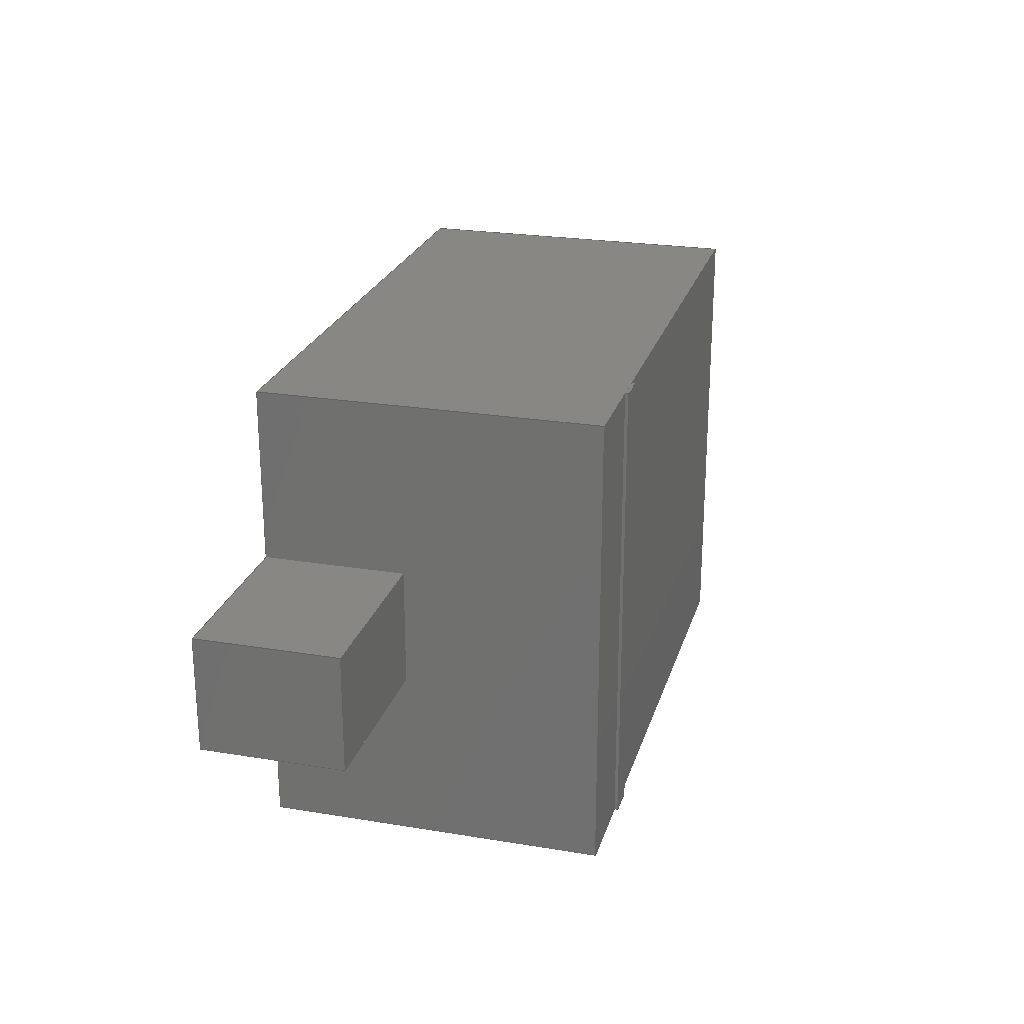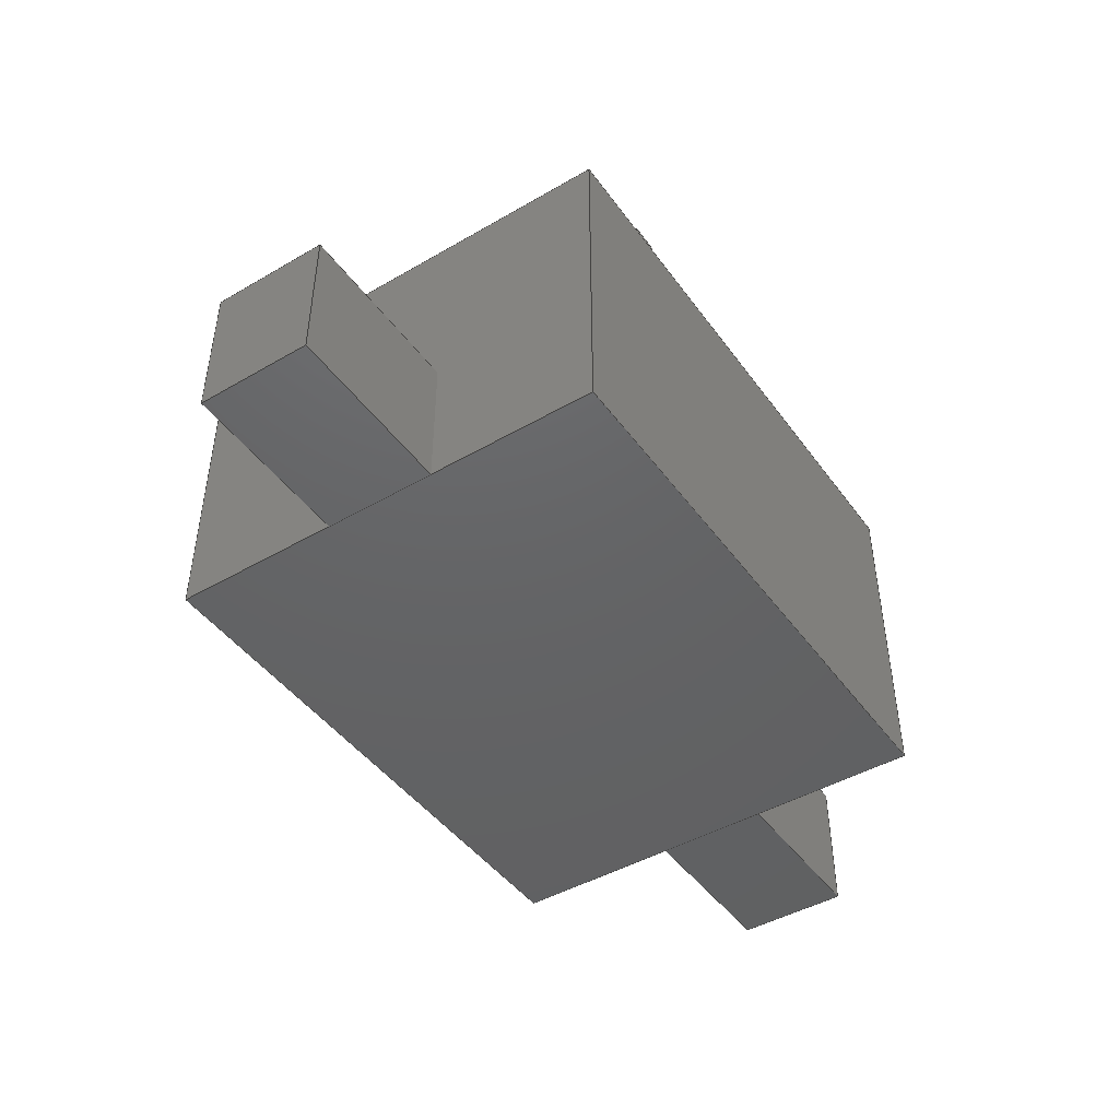
<metadata>
{"format":"step","ext":"step","renderer":"f3d","projection":"perspective","resolution":1024,"background":"white","views":[{"elev":24.1,"azim":-74.7,"up":"+Y"},{"elev":-45.3,"azim":-56.2,"up":"+Z"}]}
</metadata>
<code>
ISO-10303-21;
DATA;
#1=APPLICATION_PROTOCOL_DEFINITION('international standard',  'automotive_design',2000,#2);
#2=APPLICATION_CONTEXT(  'core data for automotive mechanical design processes');
#3=SHAPE_DEFINITION_REPRESENTATION(#4,#10);
#4=PRODUCT_DEFINITION_SHAPE('','',#5);
#5=PRODUCT_DEFINITION('design','',#6,#9);
#6=PRODUCT_DEFINITION_FORMATION('','',#7);
#7=PRODUCT('Pad002','Pad002','',(#8));
#8=PRODUCT_CONTEXT('',#2,'mechanical');
#9=PRODUCT_DEFINITION_CONTEXT('part definition',#2,'design');
#10=ADVANCED_BREP_SHAPE_REPRESENTATION('',(#11,#15),#390);
#11=AXIS2_PLACEMENT_3D('',#12,#13,#14);
#12=CARTESIAN_POINT('',(0,0,0));
#13=DIRECTION('',(0,0,1));
#14=DIRECTION('',(1,0,-0));
#15=MANIFOLD_SOLID_BREP('',#16);
#16=CLOSED_SHELL('',(#17,#67,#104,#126,#141,#155,#179,#194,#213,#225,    #250,#266,#274,#292,#300,#315,#329,#343,#355,#364,#372,#384));
#17=ADVANCED_FACE('',(#18),#64,.F.);
#18=FACE_BOUND('',#19,.F.);
#19=EDGE_LOOP('',(#20,#29,#35,#40,#45,#49,#54,#61));
#20=ORIENTED_EDGE('',*,*,#21,.F.);
#21=EDGE_CURVE('',#22,#24,#26,.T.);
#22=VERTEX_POINT('',#23);
#23=CARTESIAN_POINT('',(-0.825,0.65,0));
#24=VERTEX_POINT('',#25);
#25=CARTESIAN_POINT('',(-0.825,0.1625,0));
#26=LINE('',#23,#27);
#27=VECTOR('',#28,1);
#28=DIRECTION('',(1.708e-16,-1,0));
#29=ORIENTED_EDGE('',*,*,#30,.T.);
#30=EDGE_CURVE('',#22,#31,#33,.T.);
#31=VERTEX_POINT('',#32);
#32=CARTESIAN_POINT('',(-0.825,0.65,0.95));
#33=LINE('',#23,#34);
#34=VECTOR('',#13,1);
#35=ORIENTED_EDGE('',*,*,#36,.T.);
#36=EDGE_CURVE('',#31,#37,#39,.T.);
#37=VERTEX_POINT('',#38);
#38=CARTESIAN_POINT('',(-0.825,-0.65,0.95));
#39=LINE('',#32,#27);
#40=ORIENTED_EDGE('',*,*,#41,.F.);
#41=EDGE_CURVE('',#42,#37,#44,.T.);
#42=VERTEX_POINT('',#43);
#43=CARTESIAN_POINT('',(-0.825,-0.65,0));
#44=LINE('',#43,#34);
#45=ORIENTED_EDGE('',*,*,#46,.F.);
#46=EDGE_CURVE('',#47,#42,#26,.T.);
#47=VERTEX_POINT('',#48);
#48=CARTESIAN_POINT('',(-0.825,-0.1625,0));
#49=ORIENTED_EDGE('',*,*,#50,.T.);
#50=EDGE_CURVE('',#47,#51,#53,.T.);
#51=VERTEX_POINT('',#52);
#52=CARTESIAN_POINT('',(-0.825,-0.1625,0.4));
#53=LINE('',#48,#34);
#54=ORIENTED_EDGE('',*,*,#55,.T.);
#55=EDGE_CURVE('',#51,#56,#58,.T.);
#56=VERTEX_POINT('',#57);
#57=CARTESIAN_POINT('',(-0.825,0.1625,0.4));
#58=LINE('',#52,#59);
#59=VECTOR('',#60,1);
#60=DIRECTION('',(0,1,0));
#61=ORIENTED_EDGE('',*,*,#62,.F.);
#62=EDGE_CURVE('',#24,#56,#63,.T.);
#63=LINE('',#25,#34);
#64=PLANE('',#65);
#65=AXIS2_PLACEMENT_3D('',#23,#66,#28);
#66=DIRECTION('',(1,1.708e-16,0));
#67=ADVANCED_FACE('',(#68),#101,.F.);
#68=FACE_BOUND('',#69,.F.);
#69=EDGE_LOOP('',(#70,#71,#74,#75,#82,#87,#92,#96));
#70=ORIENTED_EDGE('',*,*,#21,.T.);
#71=ORIENTED_EDGE('',*,*,#72,.F.);
#72=EDGE_CURVE('',#47,#24,#73,.T.);
#73=LINE('',#48,#59);
#74=ORIENTED_EDGE('',*,*,#46,.T.);
#75=ORIENTED_EDGE('',*,*,#76,.T.);
#76=EDGE_CURVE('',#42,#77,#79,.T.);
#77=VERTEX_POINT('',#78);
#78=CARTESIAN_POINT('',(0.825,-0.65,0));
#79=LINE('',#43,#80);
#80=VECTOR('',#81,1);
#81=DIRECTION('',(1,0,0));
#82=ORIENTED_EDGE('',*,*,#83,.T.);
#83=EDGE_CURVE('',#77,#84,#86,.T.);
#84=VERTEX_POINT('',#85);
#85=CARTESIAN_POINT('',(0.825,-0.1625,0));
#86=LINE('',#78,#59);
#87=ORIENTED_EDGE('',*,*,#88,.T.);
#88=EDGE_CURVE('',#84,#89,#91,.T.);
#89=VERTEX_POINT('',#90);
#90=CARTESIAN_POINT('',(0.825,0.1625,0));
#91=LINE('',#85,#59);
#92=ORIENTED_EDGE('',*,*,#93,.T.);
#93=EDGE_CURVE('',#89,#94,#86,.T.);
#94=VERTEX_POINT('',#95);
#95=CARTESIAN_POINT('',(0.825,0.65,0));
#96=ORIENTED_EDGE('',*,*,#97,.T.);
#97=EDGE_CURVE('',#94,#22,#98,.T.);
#98=LINE('',#95,#99);
#99=VECTOR('',#100,1);
#100=DIRECTION('',(-1,-2.019e-16,0));
#101=PLANE('',#102);
#102=AXIS2_PLACEMENT_3D('',#103,#13,#81);
#103=CARTESIAN_POINT('',(-3.763e-17,-5.645e-17,0));
#104=ADVANCED_FACE('',(#105),#123,.F.);
#105=FACE_BOUND('',#106,.F.);
#106=EDGE_LOOP('',(#107,#108,#115,#120));
#107=ORIENTED_EDGE('',*,*,#62,.T.);
#108=ORIENTED_EDGE('',*,*,#109,.T.);
#109=EDGE_CURVE('',#56,#110,#112,.T.);
#110=VERTEX_POINT('',#111);
#111=CARTESIAN_POINT('',(-1.325,0.1625,0.4));
#112=LINE('',#57,#113);
#113=VECTOR('',#114,1);
#114=DIRECTION('',(-1,0,0));
#115=ORIENTED_EDGE('',*,*,#116,.F.);
#116=EDGE_CURVE('',#117,#110,#119,.T.);
#117=VERTEX_POINT('',#118);
#118=CARTESIAN_POINT('',(-1.325,0.1625,0));
#119=LINE('',#118,#34);
#120=ORIENTED_EDGE('',*,*,#121,.F.);
#121=EDGE_CURVE('',#24,#117,#122,.T.);
#122=LINE('',#25,#113);
#123=PLANE('',#124);
#124=AXIS2_PLACEMENT_3D('',#25,#125,#114);
#125=DIRECTION('',(0,-1,0));
#126=ADVANCED_FACE('',(#127),#138,.T.);
#127=FACE_BOUND('',#128,.T.);
#128=EDGE_LOOP('',(#108,#129,#135,#54));
#129=ORIENTED_EDGE('',*,*,#130,.T.);
#130=EDGE_CURVE('',#110,#131,#133,.T.);
#131=VERTEX_POINT('',#132);
#132=CARTESIAN_POINT('',(-1.325,-0.1625,0.4));
#133=LINE('',#111,#134);
#134=VECTOR('',#125,1);
#135=ORIENTED_EDGE('',*,*,#136,.T.);
#136=EDGE_CURVE('',#131,#51,#137,.T.);
#137=LINE('',#132,#80);
#138=PLANE('',#139);
#139=AXIS2_PLACEMENT_3D('',#140,#13,#81);
#140=CARTESIAN_POINT('',(-5.046e-17,0,0.4));
#141=ADVANCED_FACE('',(#142),#153,.F.);
#142=FACE_BOUND('',#143,.F.);
#143=EDGE_LOOP('',(#144,#135,#149,#150));
#144=ORIENTED_EDGE('',*,*,#145,.T.);
#145=EDGE_CURVE('',#146,#131,#148,.T.);
#146=VERTEX_POINT('',#147);
#147=CARTESIAN_POINT('',(-1.325,-0.1625,0));
#148=LINE('',#147,#34);
#149=ORIENTED_EDGE('',*,*,#50,.F.);
#150=ORIENTED_EDGE('',*,*,#151,.F.);
#151=EDGE_CURVE('',#146,#47,#152,.T.);
#152=LINE('',#147,#80);
#153=PLANE('',#154);
#154=AXIS2_PLACEMENT_3D('',#147,#60,#81);
#155=ADVANCED_FACE('',(#156),#177,.F.);
#156=FACE_BOUND('',#157,.F.);
#157=EDGE_LOOP('',(#158,#159,#164,#169,#173,#176));
#158=ORIENTED_EDGE('',*,*,#41,.T.);
#159=ORIENTED_EDGE('',*,*,#160,.T.);
#160=EDGE_CURVE('',#37,#161,#163,.T.);
#161=VERTEX_POINT('',#162);
#162=CARTESIAN_POINT('',(-0.5775,-0.65,0.95));
#163=LINE('',#38,#80);
#164=ORIENTED_EDGE('',*,*,#165,.F.);
#165=EDGE_CURVE('',#166,#161,#168,.T.);
#166=VERTEX_POINT('',#167);
#167=CARTESIAN_POINT('',(-0.495,-0.65,0.95));
#168=LINE('',#167,#113);
#169=ORIENTED_EDGE('',*,*,#170,.T.);
#170=EDGE_CURVE('',#166,#171,#163,.T.);
#171=VERTEX_POINT('',#172);
#172=CARTESIAN_POINT('',(0.825,-0.65,0.95));
#173=ORIENTED_EDGE('',*,*,#174,.F.);
#174=EDGE_CURVE('',#77,#171,#175,.T.);
#175=LINE('',#78,#34);
#176=ORIENTED_EDGE('',*,*,#76,.F.);
#177=PLANE('',#178);
#178=AXIS2_PLACEMENT_3D('',#43,#60,#81);
#179=ADVANCED_FACE('',(#180),#191,.T.);
#180=FACE_BOUND('',#181,.T.);
#181=EDGE_LOOP('',(#182,#35,#159,#188));
#182=ORIENTED_EDGE('',*,*,#183,.T.);
#183=EDGE_CURVE('',#184,#31,#186,.T.);
#184=VERTEX_POINT('',#185);
#185=CARTESIAN_POINT('',(-0.5775,0.65,0.95));
#186=LINE('',#187,#99);
#187=CARTESIAN_POINT('',(0.825,0.65,0.95));
#188=ORIENTED_EDGE('',*,*,#189,.T.);
#189=EDGE_CURVE('',#161,#184,#190,.T.);
#190=LINE('',#162,#59);
#191=PLANE('',#192);
#192=AXIS2_PLACEMENT_3D('',#193,#13,#81);
#193=CARTESIAN_POINT('',(-3.763e-17,-5.645e-17,0.95)  );
#194=ADVANCED_FACE('',(#195),#210,.F.);
#195=FACE_BOUND('',#196,.F.);
#196=EDGE_LOOP('',(#197,#201,#205,#182,#208,#209));
#197=ORIENTED_EDGE('',*,*,#198,.T.);
#198=EDGE_CURVE('',#94,#199,#200,.T.);
#199=VERTEX_POINT('',#187);
#200=LINE('',#95,#34);
#201=ORIENTED_EDGE('',*,*,#202,.T.);
#202=EDGE_CURVE('',#199,#203,#186,.T.);
#203=VERTEX_POINT('',#204);
#204=CARTESIAN_POINT('',(-0.495,0.65,0.95));
#205=ORIENTED_EDGE('',*,*,#206,.F.);
#206=EDGE_CURVE('',#184,#203,#207,.T.);
#207=LINE('',#185,#80);
#208=ORIENTED_EDGE('',*,*,#30,.F.);
#209=ORIENTED_EDGE('',*,*,#97,.F.);
#210=PLANE('',#211);
#211=AXIS2_PLACEMENT_3D('',#95,#212,#100);
#212=DIRECTION('',(2.019e-16,-1,0));
#213=ADVANCED_FACE('',(#214),#222,.F.);
#214=FACE_BOUND('',#215,.F.);
#215=EDGE_LOOP('',(#216,#217,#220,#221));
#216=ORIENTED_EDGE('',*,*,#121,.T.);
#217=ORIENTED_EDGE('',*,*,#218,.T.);
#218=EDGE_CURVE('',#117,#146,#219,.T.);
#219=LINE('',#118,#134);
#220=ORIENTED_EDGE('',*,*,#151,.T.);
#221=ORIENTED_EDGE('',*,*,#72,.T.);
#222=PLANE('',#223);
#223=AXIS2_PLACEMENT_3D('',#224,#13,#81);
#224=CARTESIAN_POINT('',(-5.046e-17,0,0));
#225=ADVANCED_FACE('',(#226),#248,.F.);
#226=FACE_BOUND('',#227,.F.);
#227=EDGE_LOOP('',(#228,#229,#230,#233,#234,#235,#240,#245));
#228=ORIENTED_EDGE('',*,*,#83,.F.);
#229=ORIENTED_EDGE('',*,*,#174,.T.);
#230=ORIENTED_EDGE('',*,*,#231,.T.);
#231=EDGE_CURVE('',#171,#199,#232,.T.);
#232=LINE('',#172,#59);
#233=ORIENTED_EDGE('',*,*,#198,.F.);
#234=ORIENTED_EDGE('',*,*,#93,.F.);
#235=ORIENTED_EDGE('',*,*,#236,.T.);
#236=EDGE_CURVE('',#89,#237,#239,.T.);
#237=VERTEX_POINT('',#238);
#238=CARTESIAN_POINT('',(0.825,0.1625,0.4));
#239=LINE('',#90,#34);
#240=ORIENTED_EDGE('',*,*,#241,.F.);
#241=EDGE_CURVE('',#242,#237,#244,.T.);
#242=VERTEX_POINT('',#243);
#243=CARTESIAN_POINT('',(0.825,-0.1625,0.4));
#244=LINE('',#243,#59);
#245=ORIENTED_EDGE('',*,*,#246,.F.);
#246=EDGE_CURVE('',#84,#242,#247,.T.);
#247=LINE('',#85,#34);
#248=PLANE('',#249);
#249=AXIS2_PLACEMENT_3D('',#78,#114,#60);
#250=ADVANCED_FACE('',(#251),#222,.F.);
#251=FACE_BOUND('',#252,.T.);
#252=EDGE_LOOP('',(#253,#258,#263,#87));
#253=ORIENTED_EDGE('',*,*,#254,.T.);
#254=EDGE_CURVE('',#89,#255,#257,.T.);
#255=VERTEX_POINT('',#256);
#256=CARTESIAN_POINT('',(1.325,0.1625,0));
#257=LINE('',#90,#80);
#258=ORIENTED_EDGE('',*,*,#259,.T.);
#259=EDGE_CURVE('',#255,#260,#262,.T.);
#260=VERTEX_POINT('',#261);
#261=CARTESIAN_POINT('',(1.325,-0.1625,0));
#262=LINE('',#256,#134);
#263=ORIENTED_EDGE('',*,*,#264,.T.);
#264=EDGE_CURVE('',#260,#84,#265,.T.);
#265=LINE('',#261,#113);
#266=ADVANCED_FACE('',(#267),#272,.F.);
#267=FACE_BOUND('',#268,.F.);
#268=EDGE_LOOP('',(#269,#129,#270,#271));
#269=ORIENTED_EDGE('',*,*,#116,.T.);
#270=ORIENTED_EDGE('',*,*,#145,.F.);
#271=ORIENTED_EDGE('',*,*,#218,.F.);
#272=PLANE('',#273);
#273=AXIS2_PLACEMENT_3D('',#118,#81,#125);
#274=ADVANCED_FACE('',(#275),#290,.T.);
#275=FACE_BOUND('',#276,.T.);
#276=EDGE_LOOP('',(#277,#282,#287,#164));
#277=ORIENTED_EDGE('',*,*,#278,.T.);
#278=EDGE_CURVE('',#166,#279,#281,.T.);
#279=VERTEX_POINT('',#280);
#280=CARTESIAN_POINT('',(-0.495,-0.65,0.96));
#281=LINE('',#167,#34);
#282=ORIENTED_EDGE('',*,*,#283,.T.);
#283=EDGE_CURVE('',#279,#284,#286,.T.);
#284=VERTEX_POINT('',#285);
#285=CARTESIAN_POINT('',(-0.5775,-0.65,0.96));
#286=LINE('',#280,#113);
#287=ORIENTED_EDGE('',*,*,#288,.F.);
#288=EDGE_CURVE('',#161,#284,#289,.T.);
#289=LINE('',#162,#34);
#290=PLANE('',#291);
#291=AXIS2_PLACEMENT_3D('',#167,#125,#114);
#292=ADVANCED_FACE('',(#293),#191,.T.);
#293=FACE_BOUND('',#294,.T.);
#294=EDGE_LOOP('',(#201,#295,#169,#230));
#295=ORIENTED_EDGE('',*,*,#296,.T.);
#296=EDGE_CURVE('',#203,#166,#297,.T.);
#297=LINE('',#204,#298);
#298=VECTOR('',#299,1);
#299=DIRECTION('',(4.27e-17,-1,0));
#300=ADVANCED_FACE('',(#301),#313,.T.);
#301=FACE_BOUND('',#302,.T.);
#302=EDGE_LOOP('',(#303,#304,#309,#312));
#303=ORIENTED_EDGE('',*,*,#288,.T.);
#304=ORIENTED_EDGE('',*,*,#305,.T.);
#305=EDGE_CURVE('',#284,#306,#308,.T.);
#306=VERTEX_POINT('',#307);
#307=CARTESIAN_POINT('',(-0.5775,0.65,0.96));
#308=LINE('',#285,#59);
#309=ORIENTED_EDGE('',*,*,#310,.F.);
#310=EDGE_CURVE('',#184,#306,#311,.T.);
#311=LINE('',#185,#34);
#312=ORIENTED_EDGE('',*,*,#189,.F.);
#313=PLANE('',#314);
#314=AXIS2_PLACEMENT_3D('',#162,#114,#60);
#315=ADVANCED_FACE('',(#316),#327,.T.);
#316=FACE_BOUND('',#317,.T.);
#317=EDGE_LOOP('',(#318,#319,#324,#205));
#318=ORIENTED_EDGE('',*,*,#310,.T.);
#319=ORIENTED_EDGE('',*,*,#320,.T.);
#320=EDGE_CURVE('',#306,#321,#323,.T.);
#321=VERTEX_POINT('',#322);
#322=CARTESIAN_POINT('',(-0.495,0.65,0.96));
#323=LINE('',#307,#80);
#324=ORIENTED_EDGE('',*,*,#325,.F.);
#325=EDGE_CURVE('',#203,#321,#326,.T.);
#326=LINE('',#204,#34);
#327=PLANE('',#328);
#328=AXIS2_PLACEMENT_3D('',#185,#60,#81);
#329=ADVANCED_FACE('',(#330),#341,.T.);
#330=FACE_BOUND('',#331,.T.);
#331=EDGE_LOOP('',(#332,#337,#245,#340));
#332=ORIENTED_EDGE('',*,*,#333,.T.);
#333=EDGE_CURVE('',#260,#334,#336,.T.);
#334=VERTEX_POINT('',#335);
#335=CARTESIAN_POINT('',(1.325,-0.1625,0.4));
#336=LINE('',#261,#34);
#337=ORIENTED_EDGE('',*,*,#338,.T.);
#338=EDGE_CURVE('',#334,#242,#339,.T.);
#339=LINE('',#335,#113);
#340=ORIENTED_EDGE('',*,*,#264,.F.);
#341=PLANE('',#342);
#342=AXIS2_PLACEMENT_3D('',#261,#125,#114);
#343=ADVANCED_FACE('',(#344),#138,.T.);
#344=FACE_BOUND('',#345,.F.);
#345=EDGE_LOOP('',(#346,#351,#337,#354));
#346=ORIENTED_EDGE('',*,*,#347,.T.);
#347=EDGE_CURVE('',#237,#348,#350,.T.);
#348=VERTEX_POINT('',#349);
#349=CARTESIAN_POINT('',(1.325,0.1625,0.4));
#350=LINE('',#238,#80);
#351=ORIENTED_EDGE('',*,*,#352,.T.);
#352=EDGE_CURVE('',#348,#334,#353,.T.);
#353=LINE('',#349,#134);
#354=ORIENTED_EDGE('',*,*,#241,.T.);
#355=ADVANCED_FACE('',(#356),#362,.T.);
#356=FACE_BOUND('',#357,.T.);
#357=EDGE_LOOP('',(#235,#346,#358,#361));
#358=ORIENTED_EDGE('',*,*,#359,.F.);
#359=EDGE_CURVE('',#255,#348,#360,.T.);
#360=LINE('',#256,#34);
#361=ORIENTED_EDGE('',*,*,#254,.F.);
#362=PLANE('',#363);
#363=AXIS2_PLACEMENT_3D('',#90,#60,#81);
#364=ADVANCED_FACE('',(#365),#370,.T.);
#365=FACE_BOUND('',#366,.T.);
#366=EDGE_LOOP('',(#367,#351,#368,#369));
#367=ORIENTED_EDGE('',*,*,#359,.T.);
#368=ORIENTED_EDGE('',*,*,#333,.F.);
#369=ORIENTED_EDGE('',*,*,#259,.F.);
#370=PLANE('',#371);
#371=AXIS2_PLACEMENT_3D('',#256,#81,#125);
#372=ADVANCED_FACE('',(#373),#381,.T.);
#373=FACE_BOUND('',#374,.T.);
#374=EDGE_LOOP('',(#375,#376,#379,#380));
#375=ORIENTED_EDGE('',*,*,#325,.T.);
#376=ORIENTED_EDGE('',*,*,#377,.T.);
#377=EDGE_CURVE('',#321,#279,#378,.T.);
#378=LINE('',#322,#298);
#379=ORIENTED_EDGE('',*,*,#278,.F.);
#380=ORIENTED_EDGE('',*,*,#296,.F.);
#381=PLANE('',#382);
#382=AXIS2_PLACEMENT_3D('',#204,#383,#299);
#383=DIRECTION('',(1,4.27e-17,-0));
#384=ADVANCED_FACE('',(#385),#387,.T.);
#385=FACE_BOUND('',#386,.F.);
#386=EDGE_LOOP('',(#319,#376,#282,#304));
#387=PLANE('',#388);
#388=AXIS2_PLACEMENT_3D('',#389,#13,#81);
#389=CARTESIAN_POINT('',(-0.5363,-2.008e-17,0.96));
#390=( GEOMETRIC_REPRESENTATION_CONTEXT(3) GLOBAL_UNCERTAINTY_ASSIGNED_CONTEXT((#394)) GLOBAL_UNIT_ASSIGNED_CONTEXT((#391,#392,#393)) REPRESENTATION_CONTEXT('Context #1',  '3D Context with UNIT and UNCERTAINTY') );
#391=( LENGTH_UNIT() NAMED_UNIT(*) SI_UNIT(.MILLI.,.METRE.) );
#392=( NAMED_UNIT(*) PLANE_ANGLE_UNIT() SI_UNIT($,.RADIAN.) );
#393=( NAMED_UNIT(*) SI_UNIT($,.STERADIAN.) SOLID_ANGLE_UNIT() );
#394=UNCERTAINTY_MEASURE_WITH_UNIT(LENGTH_MEASURE(1e-07),#391,  'distance_accuracy_value','confusion accuracy');
#395=PRODUCT_RELATED_PRODUCT_CATEGORY('part',$,(#7));
#396=MECHANICAL_DESIGN_GEOMETRIC_PRESENTATION_REPRESENTATION('',(#397,    #408,#416,#424,#425,#426,#427,#428,#429,#430,#431,#432,#433,#434,    #435,#436),#390);
#397=STYLED_ITEM('color',(#398),#15);
#398=PRESENTATION_STYLE_ASSIGNMENT((#399,#405));
#399=SURFACE_STYLE_USAGE(.BOTH.,#400);
#400=SURFACE_SIDE_STYLE('',(#401));
#401=SURFACE_STYLE_FILL_AREA(#402);
#402=FILL_AREA_STYLE('',(#403));
#403=FILL_AREA_STYLE_COLOUR('',#404);
#404=COLOUR_RGB('',0.8,0.8,0.8);
#405=CURVE_STYLE('',#406,POSITIVE_LENGTH_MEASURE(0.1),#407);
#406=DRAUGHTING_PRE_DEFINED_CURVE_FONT('continuous');
#407=COLOUR_RGB('',0.09804,0.09804,  0.09804);
#408=OVER_RIDING_STYLED_ITEM('overriding color',(#409),#17,#397);
#409=PRESENTATION_STYLE_ASSIGNMENT((#410));
#410=SURFACE_STYLE_USAGE(.BOTH.,#411);
#411=SURFACE_SIDE_STYLE('',(#412));
#412=SURFACE_STYLE_FILL_AREA(#413);
#413=FILL_AREA_STYLE('',(#414));
#414=FILL_AREA_STYLE_COLOUR('',#415);
#415=DRAUGHTING_PRE_DEFINED_COLOUR('black');
#416=OVER_RIDING_STYLED_ITEM('overriding color',(#417),#104,#397);
#417=PRESENTATION_STYLE_ASSIGNMENT((#418));
#418=SURFACE_STYLE_USAGE(.BOTH.,#419);
#419=SURFACE_SIDE_STYLE('',(#420));
#420=SURFACE_STYLE_FILL_AREA(#421);
#421=FILL_AREA_STYLE('',(#422));
#422=FILL_AREA_STYLE_COLOUR('',#423);
#423=DRAUGHTING_PRE_DEFINED_COLOUR('white');
#424=OVER_RIDING_STYLED_ITEM('overriding color',(#417),#126,#397);
#425=OVER_RIDING_STYLED_ITEM('overriding color',(#417),#141,#397);
#426=OVER_RIDING_STYLED_ITEM('overriding color',(#409),#155,#397);
#427=OVER_RIDING_STYLED_ITEM('overriding color',(#409),#179,#397);
#428=OVER_RIDING_STYLED_ITEM('overriding color',(#409),#194,#397);
#429=OVER_RIDING_STYLED_ITEM('overriding color',(#409),#225,#397);
#430=OVER_RIDING_STYLED_ITEM('overriding color',(#417),#266,#397);
#431=OVER_RIDING_STYLED_ITEM('overriding color',(#409),#292,#397);
#432=OVER_RIDING_STYLED_ITEM('overriding color',(#417),#329,#397);
#433=OVER_RIDING_STYLED_ITEM('overriding color',(#417),#343,#397);
#434=OVER_RIDING_STYLED_ITEM('overriding color',(#417),#355,#397);
#435=OVER_RIDING_STYLED_ITEM('overriding color',(#417),#364,#397);
#436=OVER_RIDING_STYLED_ITEM('overriding color',(#417),#384,#397);
ENDSEC;
END-ISO-10303-21;


</code>
